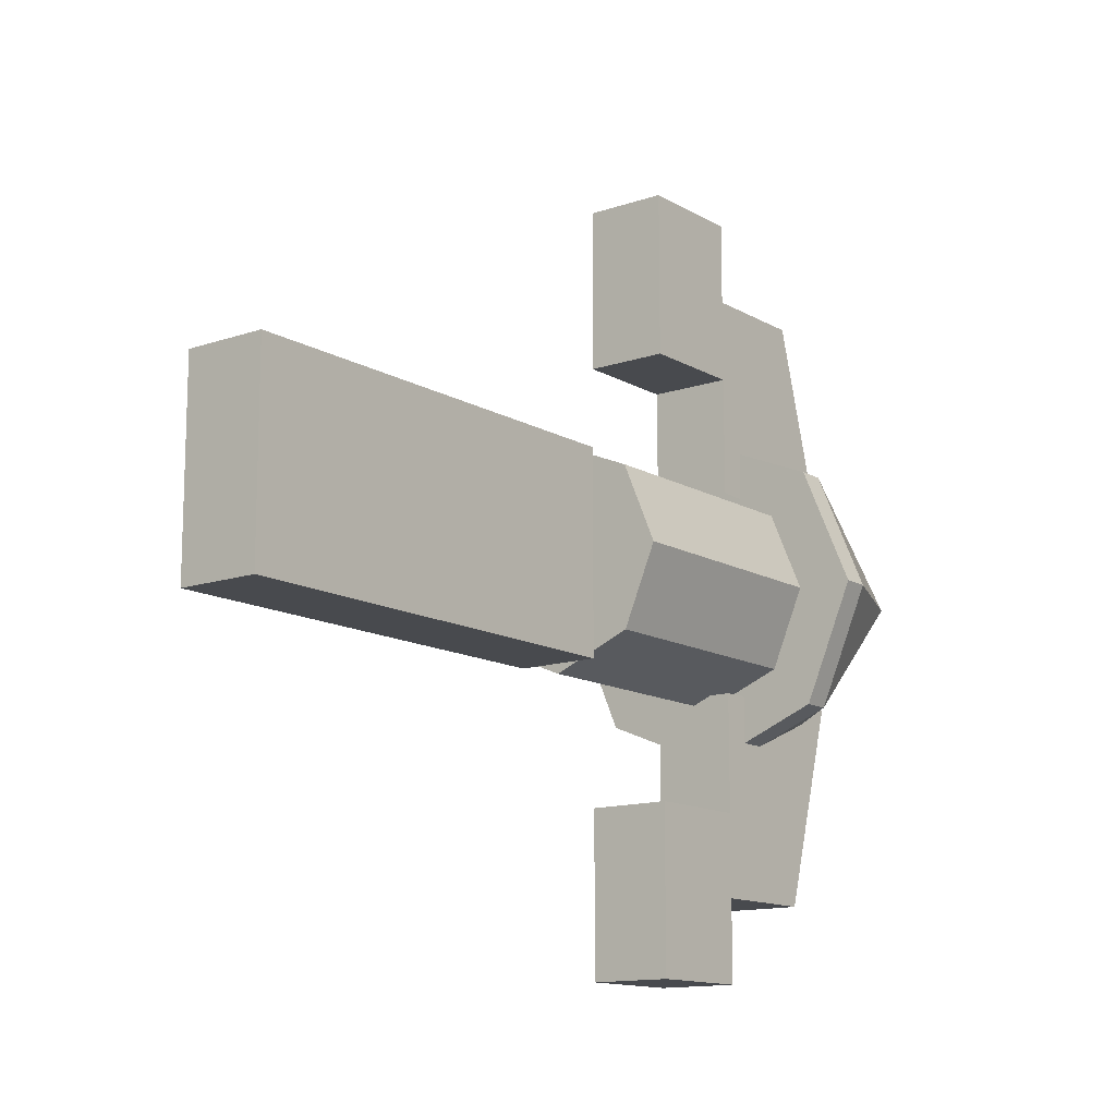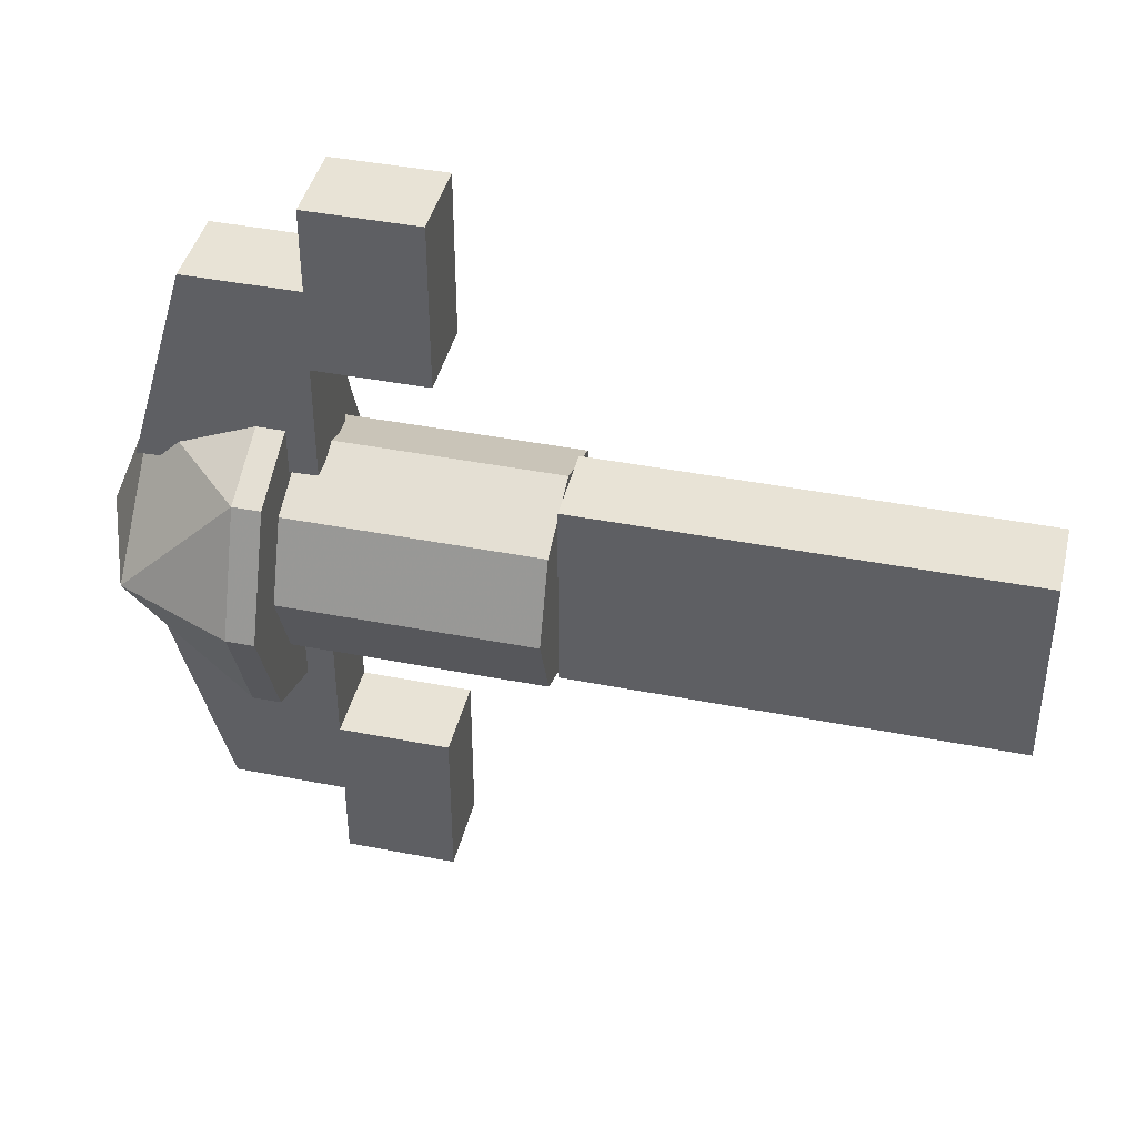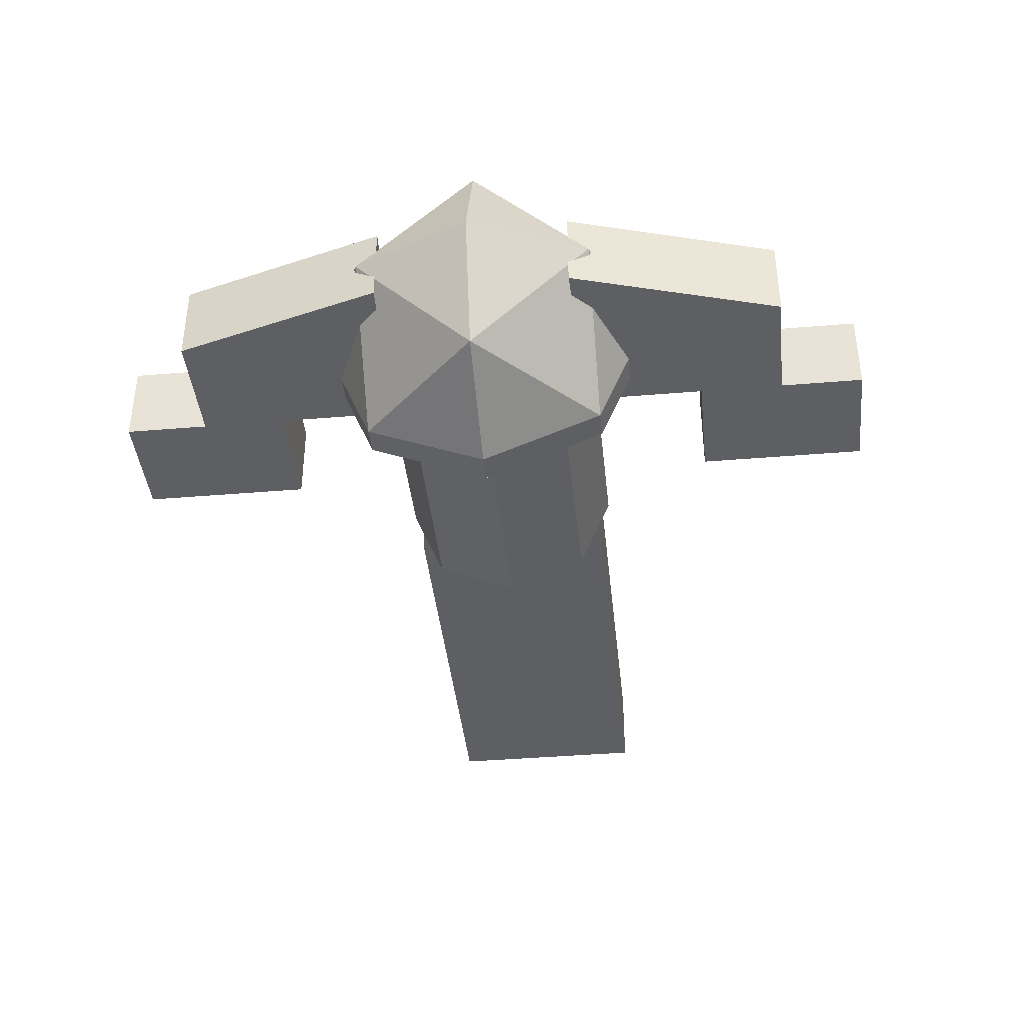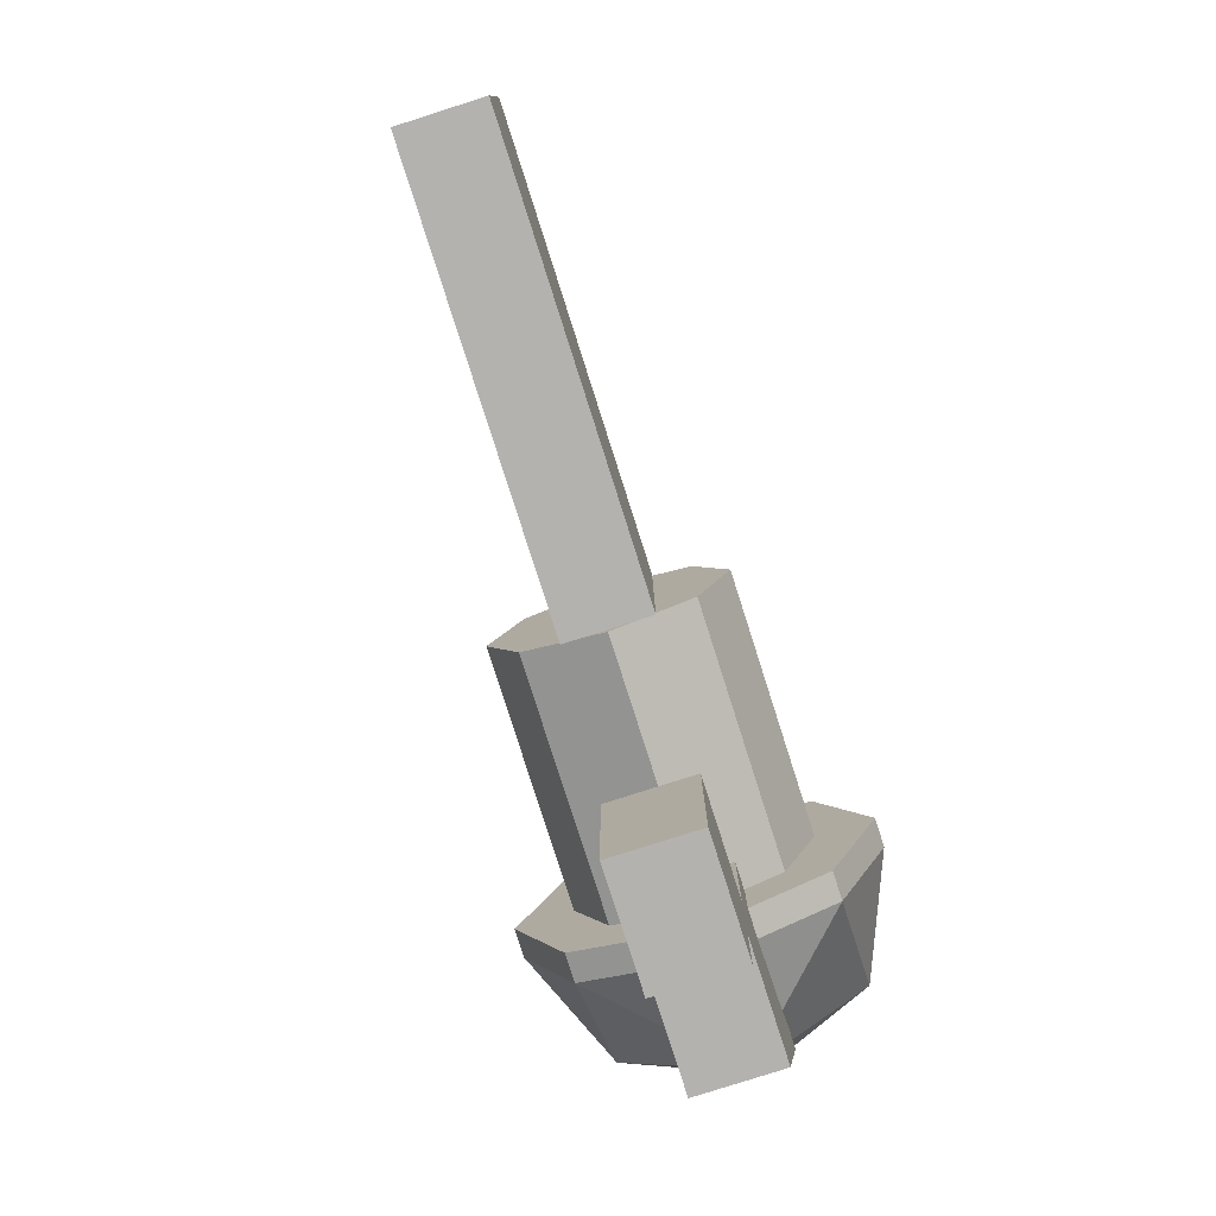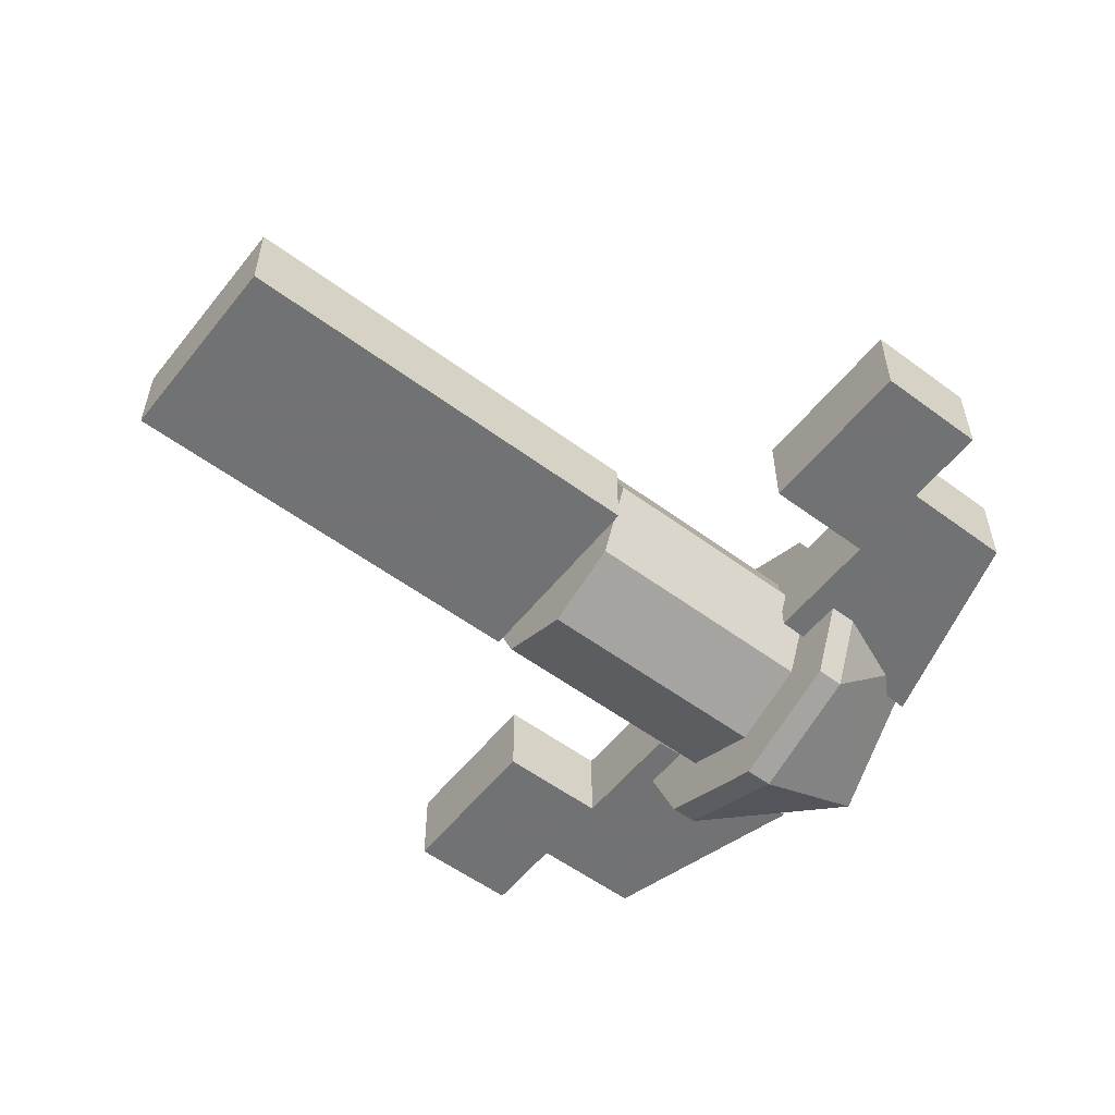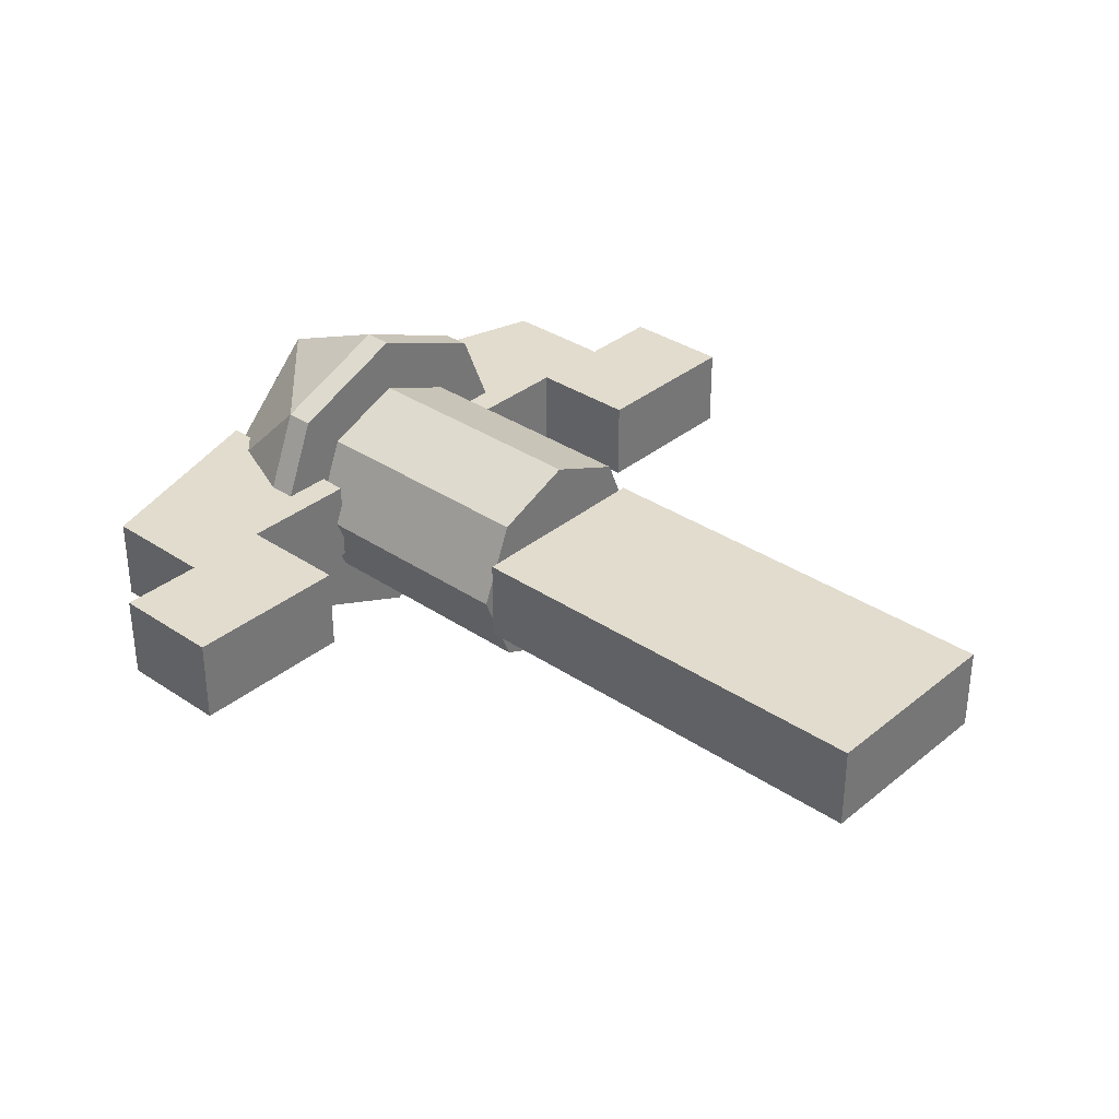
<metadata>
{"format":"obj","ext":"obj","renderer":"f3d","projection":"perspective","resolution":1024,"background":"white","views":[{"elev":-13.2,"azim":-52.2,"up":"+Z"},{"elev":41.7,"azim":-166.7,"up":"+Z"},{"elev":-40.4,"azim":95.9,"up":"+Y"},{"elev":-79.8,"azim":-72.3,"up":"+Z"},{"elev":-55.6,"azim":-37.9,"up":"+Y"},{"elev":34.1,"azim":-137.7,"up":"+Y"}]}
</metadata>
<code>
v 0 -0.3 0
v 0.2121 -0.2121 0
v 0 -0.2121 0.2121
v 0.2121 0 0.2121
v 0 0 0.3
v 0 -0.2121 0.2121
v 0.2121 -0.2121 0
v 0.2121 0 0.2121
v 0 -0.2121 0.2121
v 0.3 0 0
v 0.2121 0 0.2121
v 0.2121 -0.2121 0
v 0 -0.3 0
v 0.2121 -0.2121 0
v 0 -0.2121 -0.2121
v 0.2121 0 -0.2121
v 0 0 -0.3
v 0 -0.2121 -0.2121
v 0.2121 -0.2121 0
v 0.2121 0 -0.2121
v 0 -0.2121 -0.2121
v 0.3 0 0
v 0.2121 0 -0.2121
v 0.2121 -0.2121 0
v 0 0.3 0
v 0.2121 0.2121 0
v 0 0.2121 0.2121
v 0.2121 0 0.2121
v 0 0 0.3
v 0 0.2121 0.2121
v 0.2121 0.2121 0
v 0.2121 0 0.2121
v 0 0.2121 0.2121
v 0.3 0 0
v 0.2121 0 0.2121
v 0.2121 0.2121 0
v 0 0.3 0
v 0.2121 0.2121 0
v 0 0.2121 -0.2121
v 0.2121 0 -0.2121
v 0 0 -0.3
v 0 0.2121 -0.2121
v 0.2121 0.2121 0
v 0.2121 0 -0.2121
v 0 0.2121 -0.2121
v 0.3 0 0
v 0.2121 0 -0.2121
v 0.2121 0.2121 0
v -0.05 -0.2121 -0.2121
v -0.05 -0.3 0
v 0 -0.3 0
v 0 -0.2121 -0.2121
v -0.05 0 -0.3
v -0.05 -0.2121 -0.2121
v 0 -0.2121 -0.2121
v 0 0 -0.3
v -0.05 0.2121 -0.2121
v -0.05 0 -0.3
v 0 0 -0.3
v 0 0.2121 -0.2121
v -0.05 0.3 0
v -0.05 0.2121 -0.2121
v 0 0.2121 -0.2121
v 0 0.3 0
v -0.05 0.2121 0.2121
v -0.05 0.3 0
v 0 0.3 0
v 0 0.2121 0.2121
v -0.05 0 0.3
v -0.05 0.2121 0.2121
v 0 0.2121 0.2121
v 0 0 0.3
v -0.05 -0.2121 0.2121
v -0.05 0 0.3
v 0 0 0.3
v 0 -0.2121 0.2121
v -0.05 -0.3 0
v -0.05 -0.2121 0.2121
v 0 -0.2121 0.2121
v 0 -0.3 0
v -0.05 -0.3 0
v -0.05 -0.2121 -0.2121
v -0.05 -0.1414 -0.1414
v -0.05 -0.2 0
v -0.05 -0.2121 -0.2121
v -0.05 0 -0.3
v -0.05 0 -0.2
v -0.05 -0.1414 -0.1414
v -0.05 0 -0.3
v -0.05 0.2121 -0.2121
v -0.05 0.1414 -0.1414
v -0.05 0 -0.2
v -0.05 0.2121 -0.2121
v -0.05 0.3 0
v -0.05 0.2 0
v -0.05 0.1414 -0.1414
v -0.05 0.3 0
v -0.05 0.2121 0.2121
v -0.05 0.1414 0.1414
v -0.05 0.2 0
v -0.05 0.2121 0.2121
v -0.05 0 0.3
v -0.05 0 0.2
v -0.05 0.1414 0.1414
v -0.05 0 0.3
v -0.05 -0.2121 0.2121
v -0.05 -0.1414 0.1414
v -0.05 0 0.2
v -0.05 -0.2121 0.2121
v -0.05 -0.3 0
v -0.05 -0.2 0
v -0.05 -0.1414 0.1414
v 0.215 0.075 -0.175
v 0.105 0.075 -0.55
v -0.1 0.075 -0.4
v -0.1 0.075 -0.185
v -0.3 0.075 -0.4
v -0.1 0.075 -0.4
v 0.105 0.075 -0.55
v -0.1 0.075 -0.55
v -0.3 -0.075 -0.4
v -0.1 -0.075 -0.55
v 0.105 -0.075 -0.55
v -0.1 -0.075 -0.4
v -0.1 -0.075 -0.185
v -0.1 -0.075 -0.4
v 0.105 -0.075 -0.55
v 0.215 -0.075 -0.175
v -0.1 0.075 -0.185
v -0.1 0.075 -0.4
v -0.1 -0.075 -0.4
v -0.1 -0.075 -0.185
v -0.1 0.075 -0.55
v 0.105 0.075 -0.55
v 0.105 -0.075 -0.55
v -0.1 -0.075 -0.55
v 0.105 0.075 -0.55
v 0.215 0.075 -0.175
v 0.215 -0.075 -0.175
v 0.105 -0.075 -0.55
v -0.1 -0.075 0.4
v -0.1 -0.075 0.185
v 0.215 -0.075 0.175
v 0.105 -0.075 0.55
v -0.3 -0.075 0.4
v -0.1 -0.075 0.4
v 0.105 -0.075 0.55
v -0.1 -0.075 0.55
v -0.3 0.075 0.4
v -0.1 0.075 0.55
v 0.105 0.075 0.55
v -0.1 0.075 0.4
v -0.1 0.075 0.185
v -0.1 0.075 0.4
v 0.105 0.075 0.55
v 0.215 0.075 0.175
v -0.1 -0.075 0.185
v -0.1 -0.075 0.4
v -0.1 0.075 0.4
v -0.1 0.075 0.185
v -0.1 -0.075 0.55
v 0.105 -0.075 0.55
v 0.105 0.075 0.55
v -0.1 0.075 0.55
v 0.105 -0.075 0.55
v 0.215 -0.075 0.175
v 0.215 0.075 0.175
v 0.105 0.075 0.55
v -0.5 0 0
v -0.5 -0.2 0
v -0.5 -0.1414 -0.1414
v -0.5 0 0
v -0.5 -0.1414 -0.1414
v -0.5 0 -0.2
v -0.5 0 0
v -0.5 0 -0.2
v -0.5 0.1414 -0.1414
v -0.5 0 0
v -0.5 0.1414 -0.1414
v -0.5 0.2 0
v -0.5 0 0
v -0.5 0.2 0
v -0.5 0.1414 0.1414
v -0.5 0 0
v -0.5 0.1414 0.1414
v -0.5 0 0.2
v -0.5 0 0
v -0.5 0 0.2
v -0.5 -0.1414 0.1414
v -0.5 0 0
v -0.5 -0.1414 0.1414
v -0.5 -0.2 0
v -0.5 -0.1414 -0.1414
v -0.5 -0.2 0
v -0.05 -0.2 0
v -0.05 -0.1414 -0.1414
v -0.5 0 -0.2
v -0.5 -0.1414 -0.1414
v -0.05 -0.1414 -0.1414
v -0.05 0 -0.2
v -0.5 0.1414 -0.1414
v -0.5 0 -0.2
v -0.05 0 -0.2
v -0.05 0.1414 -0.1414
v -0.5 0.2 0
v -0.5 0.1414 -0.1414
v -0.05 0.1414 -0.1414
v -0.05 0.2 0
v -0.5 0.1414 0.1414
v -0.5 0.2 0
v -0.05 0.2 0
v -0.05 0.1414 0.1414
v -0.5 0 0.2
v -0.5 0.1414 0.1414
v -0.05 0.1414 0.1414
v -0.05 0 0.2
v -0.5 -0.1414 0.1414
v -0.5 0 0.2
v -0.05 0 0.2
v -0.05 -0.1414 0.1414
v -0.5 -0.2 0
v -0.5 -0.1414 0.1414
v -0.05 -0.1414 0.1414
v -0.05 -0.2 0
v -1.3 0.075 -0.1825
v -1.3 -0.075 -0.1825
v -1.3 -0.075 0.1825
v -1.3 0.075 0.1825
v -1.3 0.075 -0.1825
v -0.5 0.075 -0.1825
v -0.5 -0.075 -0.1825
v -1.3 -0.075 -0.1825
v -1.3 0.075 0.1825
v -0.5 0.075 0.1825
v -0.5 0.075 -0.1825
v -1.3 0.075 -0.1825
v -1.3 -0.075 0.1825
v -0.5 -0.075 0.1825
v -0.5 0.075 0.1825
v -1.3 0.075 0.1825
v -1.3 -0.075 -0.1825
v -0.5 -0.075 -0.1825
v -0.5 -0.075 0.1825
v -1.3 -0.075 0.1825
v -0.3 -0.075 0.4
v -0.1 -0.075 0.55
v -0.1 -0.075 0.7
v -0.3 -0.075 0.7
v -0.3 0.075 0.7
v -0.3 -0.075 0.7
v -0.1 -0.075 0.7
v -0.1 0.075 0.7
v -0.1 0.075 0.7
v -0.1 -0.075 0.7
v -0.1 -0.075 0.55
v -0.1 0.075 0.55
v -0.1 0.075 0.4
v -0.1 -0.075 0.4
v -0.3 -0.075 0.4
v -0.3 0.075 0.4
v -0.3 -0.075 0.4
v -0.3 -0.075 0.7
v -0.3 0.075 0.7
v -0.3 0.075 0.4
v -0.3 0.075 0.4
v -0.3 0.075 0.7
v -0.1 0.075 0.7
v -0.1 0.075 0.55
v -0.1 -0.075 -0.7
v -0.1 -0.075 -0.55
v -0.3 -0.075 -0.4
v -0.3 -0.075 -0.7
v -0.1 -0.075 -0.7
v -0.3 -0.075 -0.7
v -0.3 0.075 -0.7
v -0.1 0.075 -0.7
v -0.1 -0.075 -0.55
v -0.1 -0.075 -0.7
v -0.1 0.075 -0.7
v -0.1 0.075 -0.55
v -0.3 -0.075 -0.4
v -0.1 -0.075 -0.4
v -0.1 0.075 -0.4
v -0.3 0.075 -0.4
v -0.3 0.075 -0.7
v -0.3 -0.075 -0.7
v -0.3 -0.075 -0.4
v -0.3 0.075 -0.4
v -0.1 0.075 -0.7
v -0.3 0.075 -0.7
v -0.3 0.075 -0.4
v -0.1 0.075 -0.55
g mesh6296388
f 1 2 3
f 4 5 6
f 7 8 9
f 10 11 12
g mesh6296390
f 13 15 14
f 16 18 17
f 19 21 20
f 22 24 23
g mesh6296392
f 25 27 26
f 28 30 29
f 31 33 32
f 34 36 35
g mesh6296394
f 37 38 39
f 40 41 42
f 43 44 45
f 46 47 48
g mesh6296397
f 49 51 50
f 51 49 52
f 53 55 54
f 55 53 56
f 57 59 58
f 59 57 60
f 61 63 62
f 63 61 64
f 65 67 66
f 67 65 68
f 69 71 70
f 71 69 72
f 73 75 74
f 75 73 76
f 77 79 78
f 79 77 80
g mesh6296400
f 81 83 82
f 83 81 84
f 85 87 86
f 87 85 88
f 89 91 90
f 91 89 92
f 93 95 94
f 95 93 96
f 97 99 98
f 99 97 100
f 101 103 102
f 103 101 104
f 105 107 106
f 107 105 108
f 109 111 110
f 111 109 112
g mesh6296402
f 113 114 115
f 115 116 113
f 117 118 119
f 119 120 117
f 121 122 123
f 123 124 121
f 125 126 127
f 127 128 125
f 129 130 131
f 131 132 129
f 133 134 135
f 135 136 133
f 137 138 139
f 139 140 137
f 141 142 143
f 143 144 141
f 145 146 147
f 147 148 145
f 149 150 151
f 151 152 149
f 153 154 155
f 155 156 153
f 157 158 159
f 159 160 157
f 161 162 163
f 163 164 161
f 165 166 167
f 167 168 165
g mesh6296407
f 169 171 170
f 172 174 173
f 175 177 176
f 178 180 179
f 181 183 182
f 184 186 185
f 187 189 188
f 190 192 191
g mesh6296409
f 193 195 194
f 195 193 196
f 197 199 198
f 199 197 200
f 201 203 202
f 203 201 204
f 205 207 206
f 207 205 208
f 209 211 210
f 211 209 212
f 213 215 214
f 215 213 216
f 217 219 218
f 219 217 220
f 221 223 222
f 223 221 224
g mesh6296412
f 225 226 227
f 227 228 225
f 229 230 231
f 231 232 229
f 233 234 235
f 235 236 233
f 237 238 239
f 239 240 237
f 241 242 243
f 243 244 241
g mesh6296414
f 245 246 247
f 247 248 245
f 249 250 251
f 251 252 249
f 253 254 255
f 255 256 253
f 257 258 259
f 259 260 257
f 261 262 263
f 263 264 261
f 265 266 267
f 267 268 265
g mesh6296417
f 269 270 271
f 271 272 269
f 273 274 275
f 275 276 273
f 277 278 279
f 279 280 277
f 281 282 283
f 283 284 281
f 285 286 287
f 287 288 285
f 289 290 291
f 291 292 289

</code>
